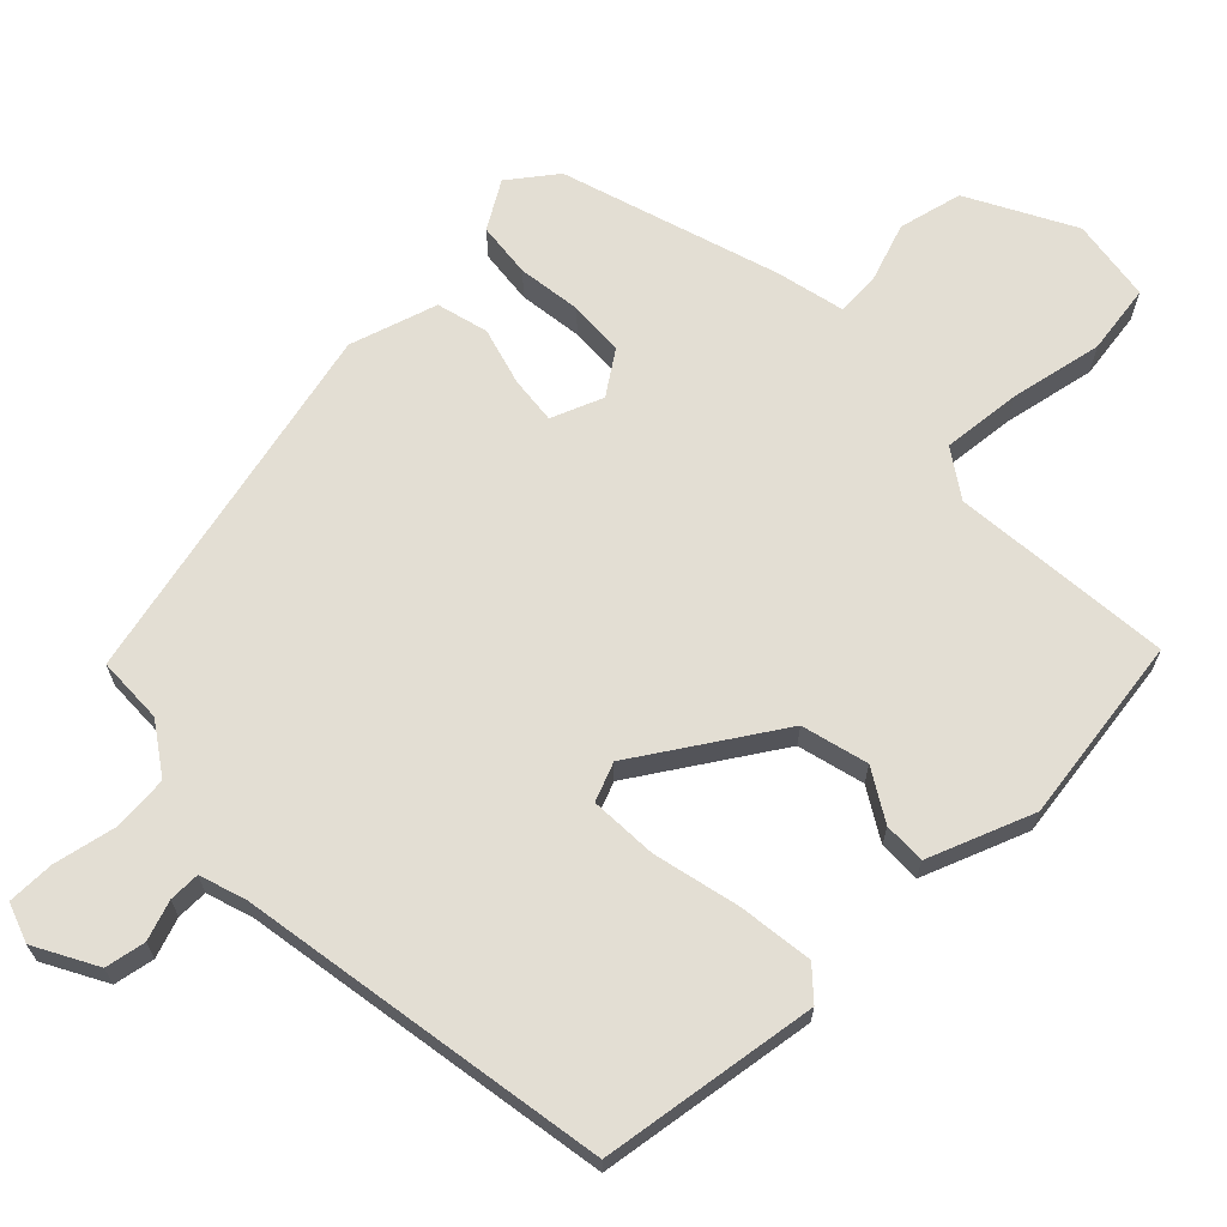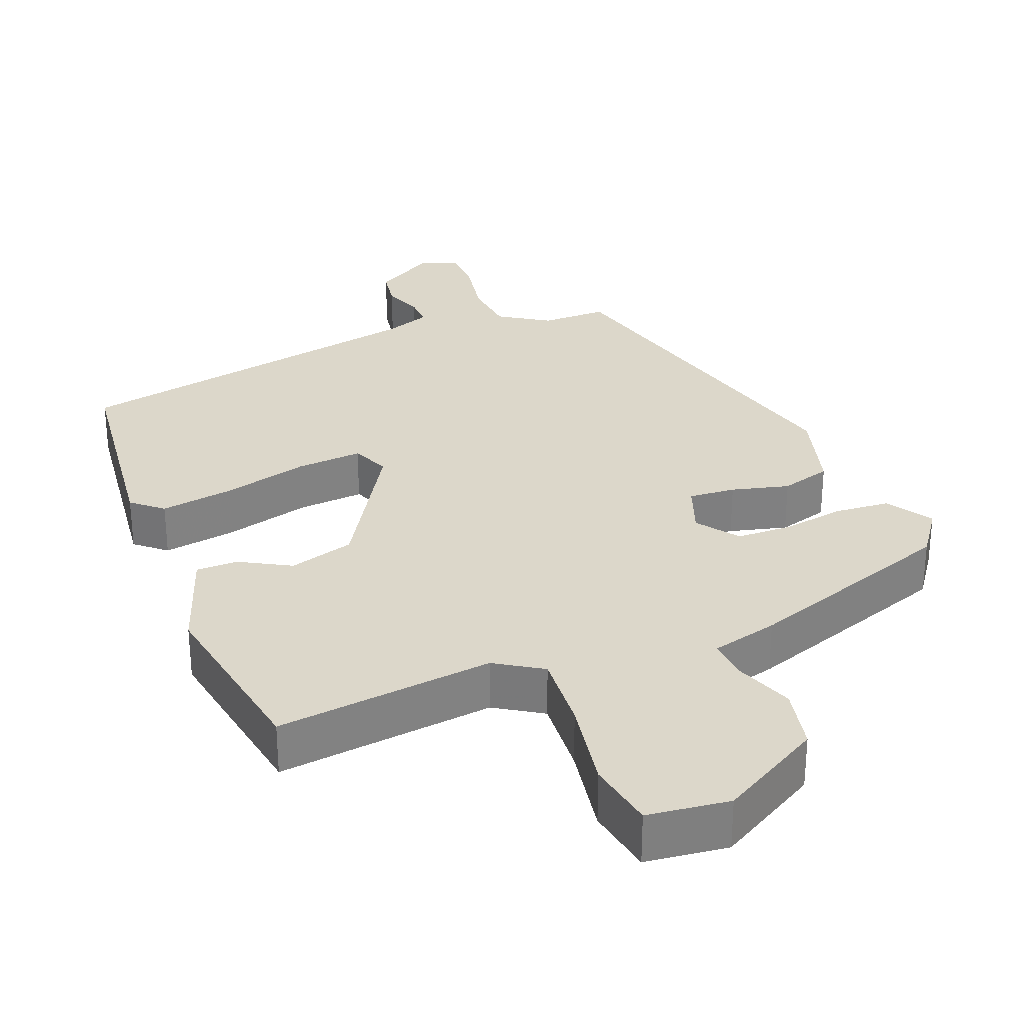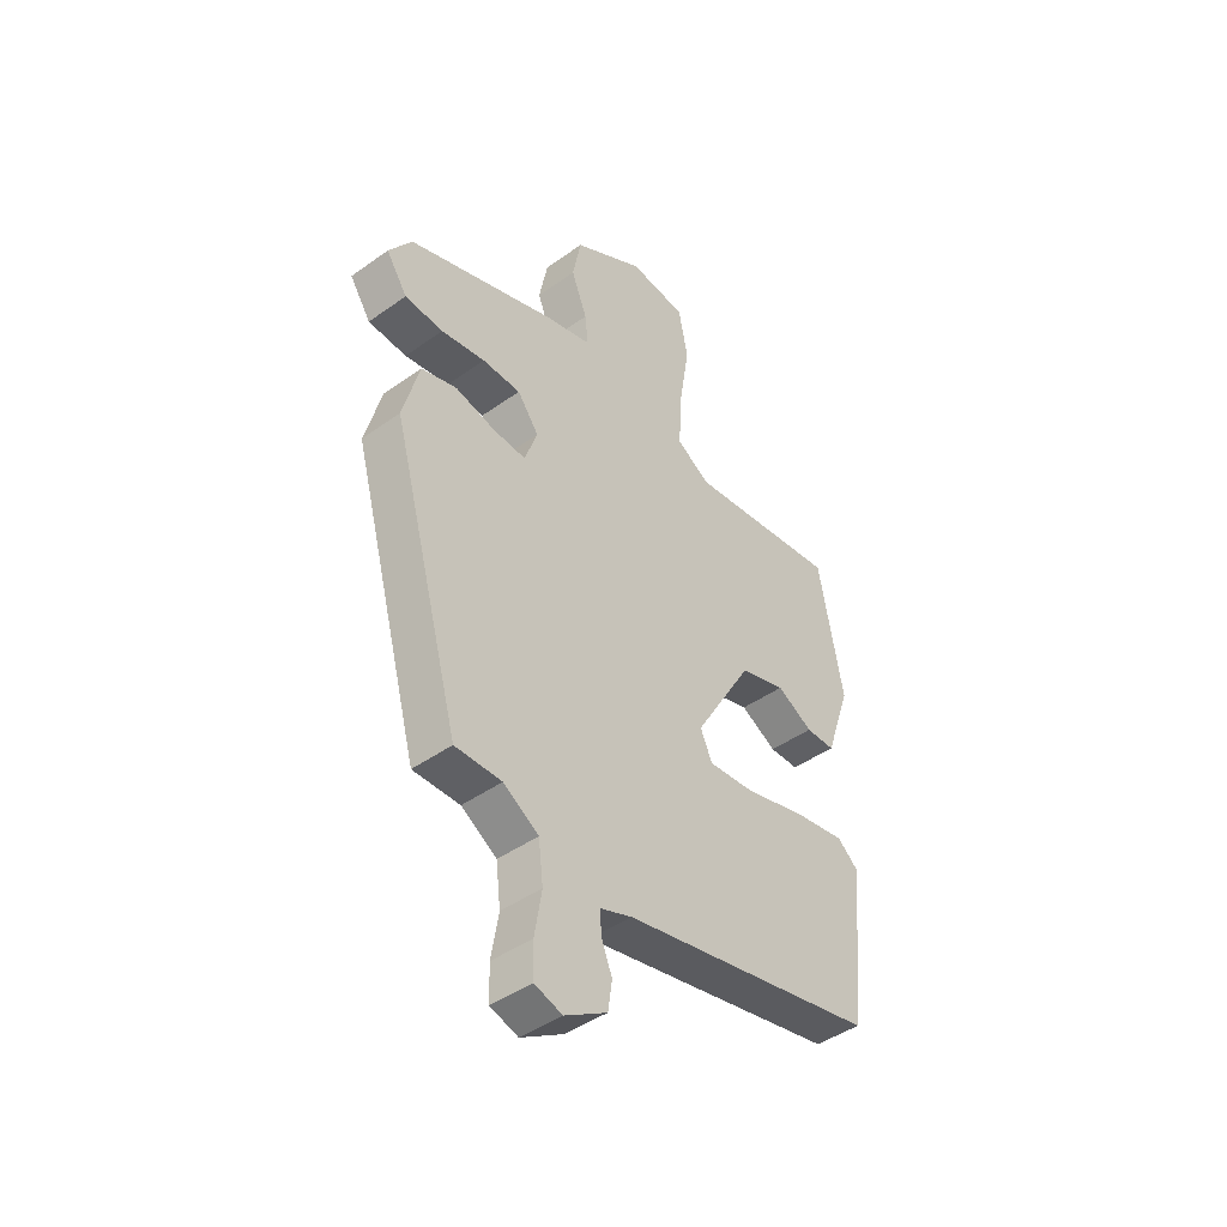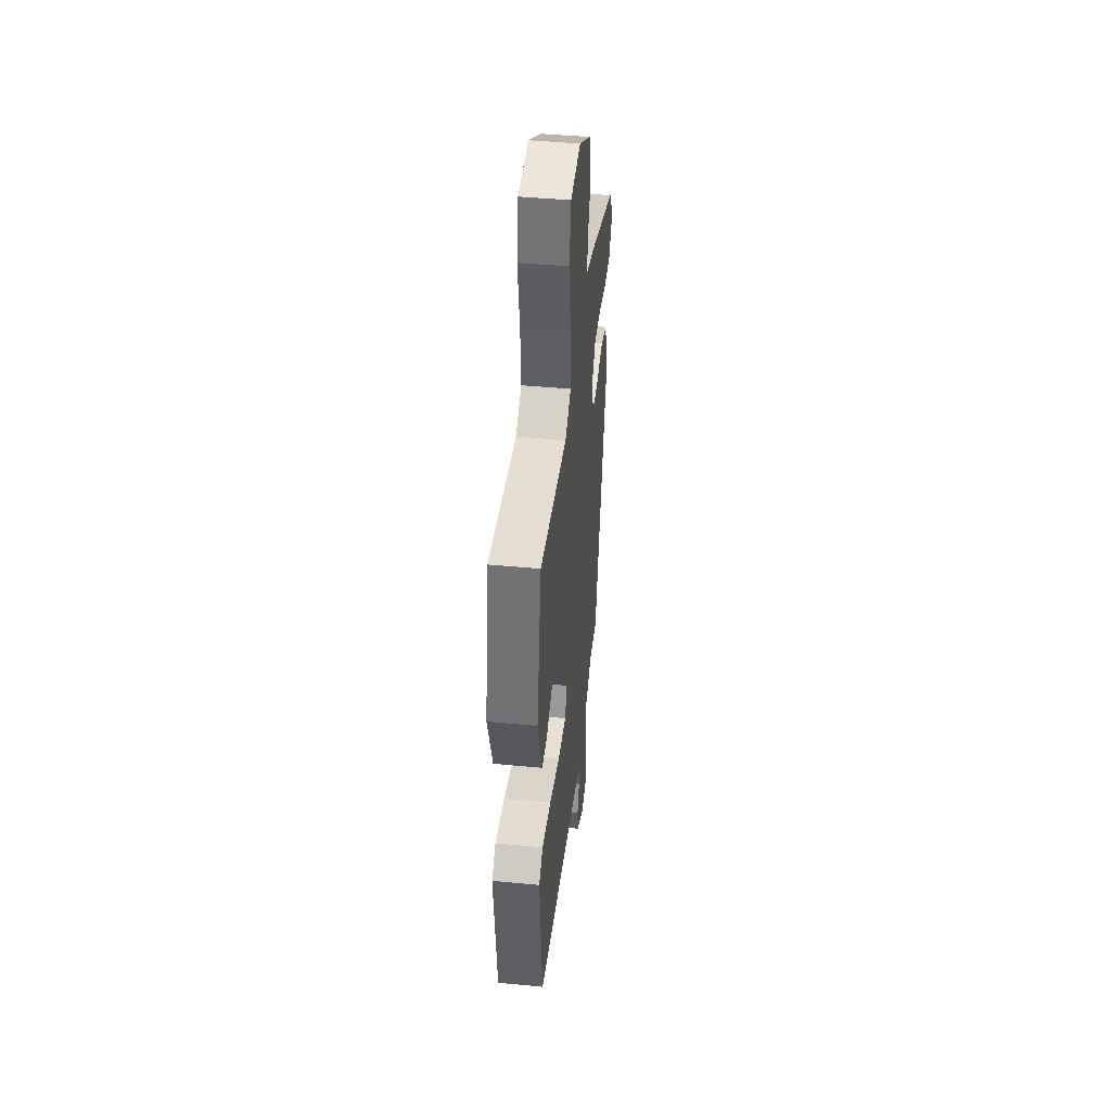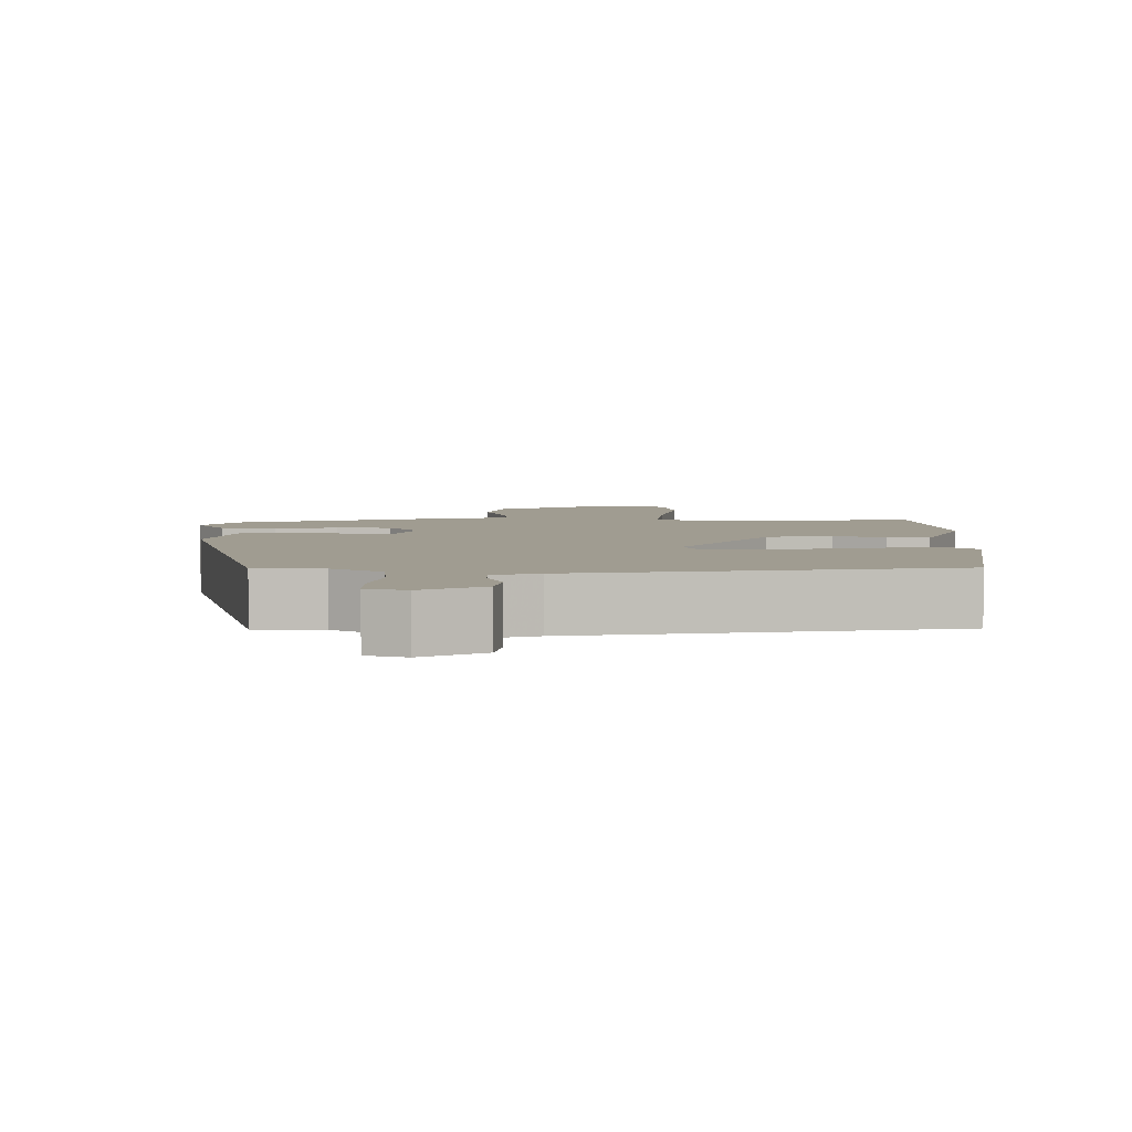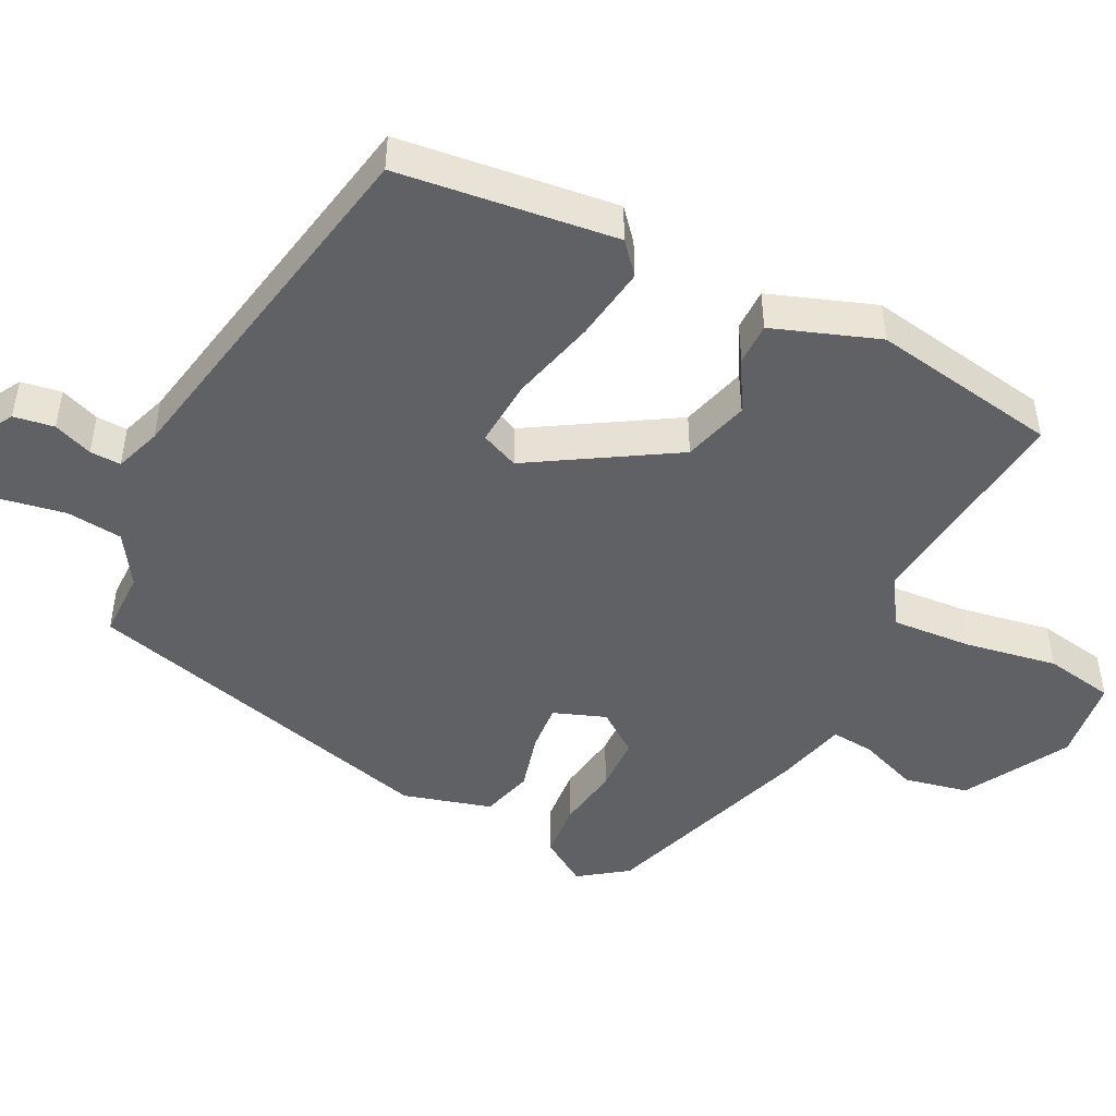
<metadata>
{"format":"obj","ext":"obj","renderer":"f3d","projection":"perspective","resolution":1024,"background":"white","views":[{"elev":67.3,"azim":-132.0,"up":"+Y"},{"elev":30.4,"azim":-20.8,"up":"+Y"},{"elev":-44.3,"azim":129.9,"up":"+Z"},{"elev":44.1,"azim":-83.6,"up":"+Z"},{"elev":4.4,"azim":-178.1,"up":"+Y"},{"elev":-47.7,"azim":-115.7,"up":"+Y"}]}
</metadata>
<code>
v 0.475 0.07 0.396
v 0.52 0.07 0.331
v 0.479 0.07 0.269
v 0.404 0.07 0.264
v 0.318 0.07 0.279
v 0.243 0.07 0.278
v 0.201 0.07 0.222
v 0.226 0.07 0.151
v 0.29 0.07 0.155
v 0.369 0.07 0.174
v 0.438 0.07 0.153
v 0.47 0.07 0.033
v 0.335 0.07 -0.458
v 0.244 0.07 -0.457
v 0.175 0.07 -0.5
v 0.166 0.07 -0.576
v 0.18 0.07 -0.66
v 0.178 0.07 -0.724
v 0.124 0.07 -0.741
v 0.042 0.07 -0.692
v 0.034 0.07 -0.637
v 0.055 0.07 -0.584
v 0.057 0.07 -0.542
v -0.005 0.07 -0.519
v -0.504 0.07 -0.416
v -0.535 0.07 -0.119
v -0.493 0.07 -0.084
v -0.392 0.07 -0.101
v -0.276 0.07 -0.133
v -0.185 0.07 -0.141
v -0.162 0.07 -0.09
v -0.276 0.07 0.104
v -0.365 0.07 0.131
v -0.435 0.07 0.093
v -0.492 0.07 0.094
v -0.541 0.07 0.238
v -0.494 0.07 0.491
v -0.196 0.07 0.452
v -0.131 0.07 0.492
v -0.137 0.07 0.6
v -0.157 0.07 0.726
v -0.139 0.07 0.82
v -0.026 0.07 0.832
v 0.113 0.07 0.75
v 0.13 0.07 0.663
v 0.099 0.07 0.584
v 0.093 0.07 0.526
v 0.185 0.07 0.501
v 0.475 0 0.396
v 0.52 0 0.331
v 0.479 0 0.269
v 0.404 0 0.264
v 0.318 0 0.279
v 0.243 0 0.278
v 0.201 0 0.222
v 0.226 0 0.151
v 0.29 0 0.155
v 0.369 0 0.174
v 0.438 0 0.153
v 0.47 0 0.033
v 0.335 0 -0.458
v 0.244 0 -0.457
v 0.175 0 -0.5
v 0.166 0 -0.576
v 0.18 0 -0.66
v 0.178 0 -0.724
v 0.124 0 -0.741
v 0.042 0 -0.692
v 0.034 0 -0.637
v 0.055 0 -0.584
v 0.057 0 -0.542
v -0.005 0 -0.519
v -0.504 0 -0.416
v -0.535 0 -0.119
v -0.493 0 -0.084
v -0.392 0 -0.101
v -0.276 0 -0.133
v -0.185 0 -0.141
v -0.162 0 -0.09
v -0.276 0 0.104
v -0.365 0 0.131
v -0.435 0 0.093
v -0.492 0 0.094
v -0.541 0 0.238
v -0.494 0 0.491
v -0.196 0 0.452
v -0.131 0 0.492
v -0.137 0 0.6
v -0.157 0 0.726
v -0.139 0 0.82
v -0.026 0 0.832
v 0.113 0 0.75
v 0.13 0 0.663
v 0.099 0 0.584
v 0.093 0 0.526
v 0.185 0 0.501
f 47 48 1 2
f 43 44 45 46
f 43 46 47
f 40 41 42 43
f 39 40 43 47
f 38 39 47 2
f 33 34 35 36
f 32 33 36 37
f 31 32 37 38
f 26 27 28 29
f 24 25 26 29
f 23 24 29 30
f 19 20 21 22
f 19 22 23
f 16 17 18 19
f 15 16 19 23
f 14 15 23 30
f 9 10 11 12
f 8 9 12 13
f 7 8 13 14
f 2 3 4 5
f 2 5 6
f 38 2 6
f 31 38 6 7
f 7 14 30 31
f 50 49 96 95
f 94 93 92 91
f 95 94 91
f 91 90 89 88
f 95 91 88 87
f 50 95 87 86
f 84 83 82 81
f 85 84 81 80
f 86 85 80 79
f 77 76 75 74
f 77 74 73 72
f 78 77 72 71
f 70 69 68 67
f 71 70 67
f 67 66 65 64
f 71 67 64 63
f 78 71 63 62
f 60 59 58 57
f 61 60 57 56
f 62 61 56 55
f 53 52 51 50
f 54 53 50
f 54 50 86
f 55 54 86 79
f 79 78 62 55
f 1 49 50 2
f 2 50 51 3
f 3 51 52 4
f 4 52 53 5
f 5 53 54 6
f 6 54 55 7
f 7 55 56 8
f 8 56 57 9
f 9 57 58 10
f 10 58 59 11
f 11 59 60 12
f 12 60 61 13
f 13 61 62 14
f 14 62 63 15
f 15 63 64 16
f 16 64 65 17
f 17 65 66 18
f 18 66 67 19
f 19 67 68 20
f 20 68 69 21
f 21 69 70 22
f 22 70 71 23
f 23 71 72 24
f 24 72 73 25
f 25 73 74 26
f 26 74 75 27
f 27 75 76 28
f 28 76 77 29
f 29 77 78 30
f 30 78 79 31
f 31 79 80 32
f 32 80 81 33
f 33 81 82 34
f 34 82 83 35
f 35 83 84 36
f 36 84 85 37
f 37 85 86 38
f 38 86 87 39
f 39 87 88 40
f 40 88 89 41
f 41 89 90 42
f 42 90 91 43
f 43 91 92 44
f 44 92 93 45
f 45 93 94 46
f 46 94 95 47
f 47 95 96 48
f 48 96 49 1

</code>
